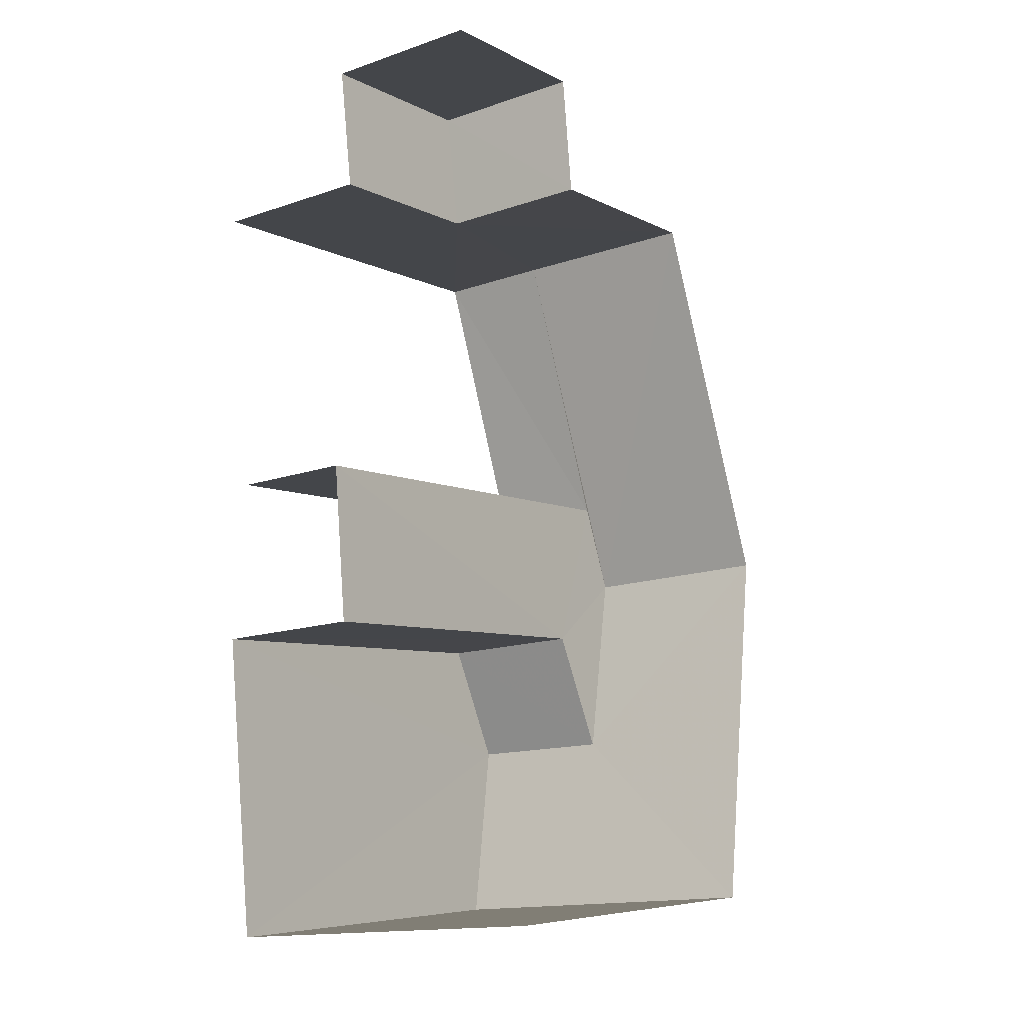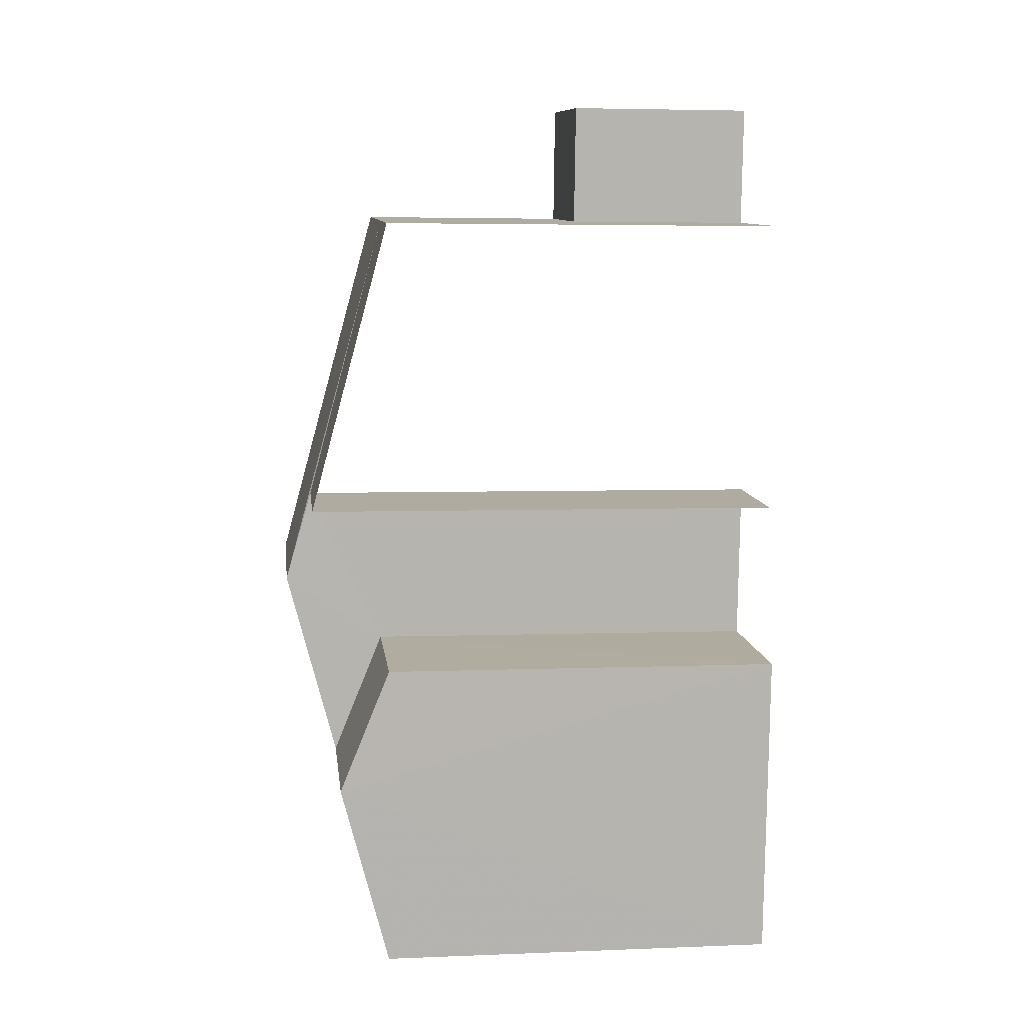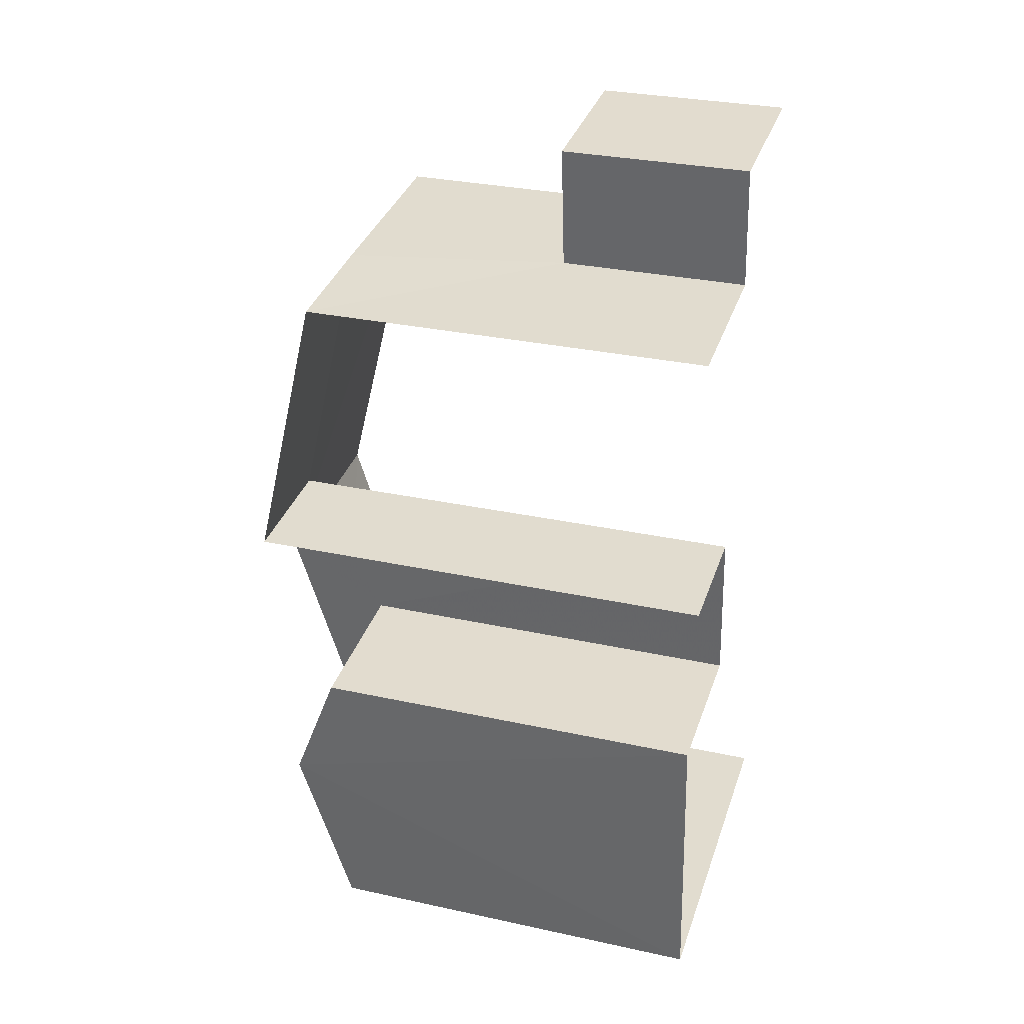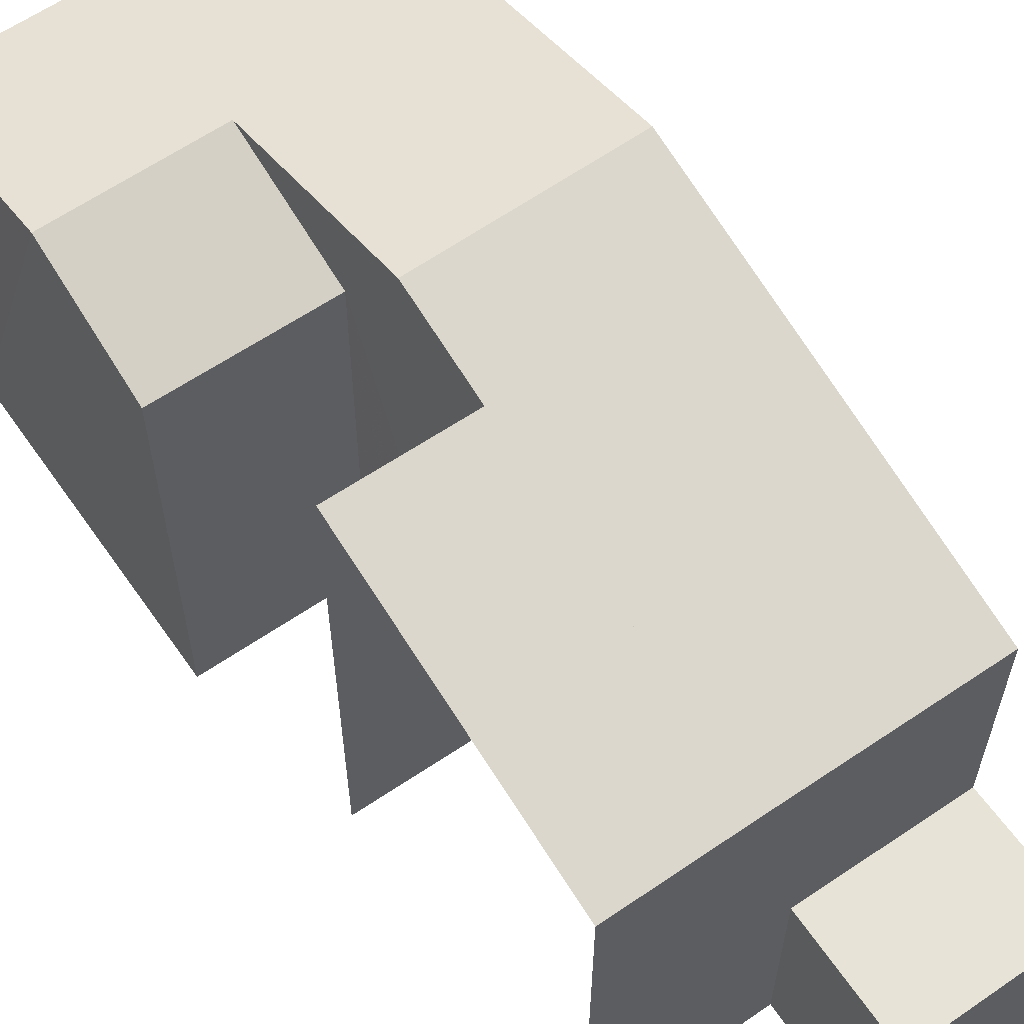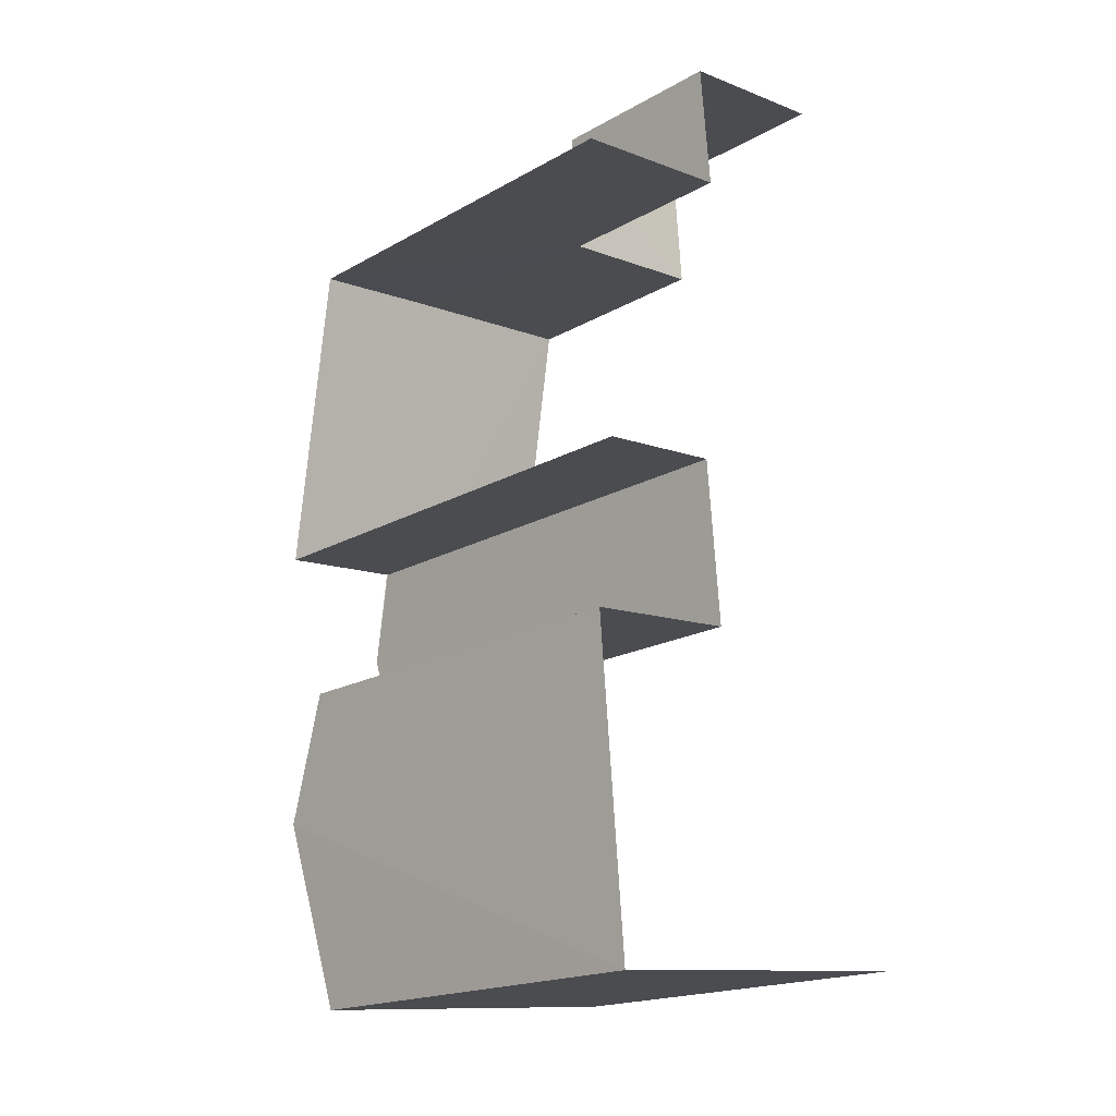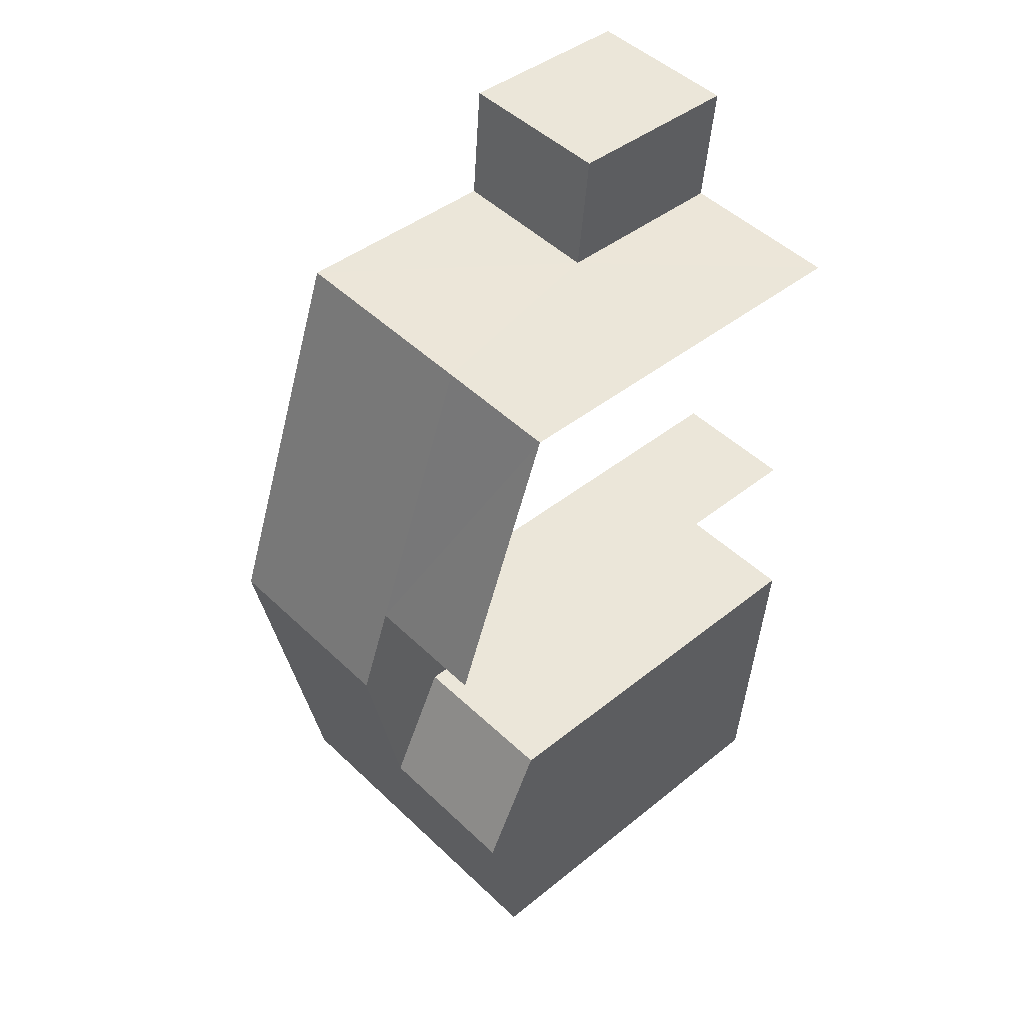
<metadata>
{"format":"obj","ext":"obj","renderer":"f3d","projection":"perspective","resolution":1024,"background":"white","views":[{"elev":-6.8,"azim":-144.9,"up":"+Y"},{"elev":4.8,"azim":82.9,"up":"+Y"},{"elev":30.1,"azim":107.7,"up":"+Y"},{"elev":61.5,"azim":140.0,"up":"+Z"},{"elev":-18.5,"azim":137.1,"up":"+Y"},{"elev":42.3,"azim":46.1,"up":"+Y"}]}
</metadata>
<code>
v -3.733e+05 -1.033e+05 29.76
v -3.733e+05 -1.033e+05 29.76
v -3.733e+05 -1.033e+05 29.76
v -3.733e+05 -1.033e+05 29.76
v -3.733e+05 -1.033e+05 29.76
v -3.733e+05 -1.033e+05 29.76
v -3.733e+05 -1.033e+05 29.76
v -3.733e+05 -1.033e+05 29.76
v -3.733e+05 -1.033e+05 29.76
v -3.733e+05 -1.033e+05 29.76
v -3.733e+05 -1.033e+05 37.94
v -3.733e+05 -1.033e+05 36.28
v -3.733e+05 -1.033e+05 36.29
v -3.733e+05 -1.033e+05 37.94
v -3.733e+05 -1.033e+05 36.29
v -3.733e+05 -1.033e+05 37.51
v -3.733e+05 -1.033e+05 37.53
v -3.733e+05 -1.033e+05 37.1
v -3.733e+05 -1.033e+05 36.29
v -3.733e+05 -1.033e+05 36.29
v -3.733e+05 -1.033e+05 37.1
v -3.733e+05 -1.033e+05 36.29
v -3.733e+05 -1.033e+05 36.29
v -3.733e+05 -1.033e+05 32.8
v -3.733e+05 -1.033e+05 32.8
v -3.733e+05 -1.033e+05 32.8
v -3.733e+05 -1.033e+05 32.8
f 1 2 3
f 1 4 5
f 2 5 6
f 4 7 5
f 8 9 10
f 6 9 8
f 5 9 6
f 5 2 1
f 19 14 6
f 14 13 24
f 6 24 2
f 2 24 26
f 6 14 24
f 15 7 4
f 15 17 7
f 11 12 13
f 14 11 13
f 15 16 17
f 15 12 16
f 11 14 18
f 14 19 18
f 18 20 21
f 18 19 20
f 18 21 22
f 23 18 22
f 24 25 26
f 24 27 25
f 27 3 25
f 27 1 3
f 26 3 2
f 26 25 3
f 23 11 18
f 5 23 9
f 11 16 12
f 5 16 23
f 23 16 11
f 8 20 19
f 6 8 19
f 16 7 17
f 16 5 7
f 27 15 4
f 4 1 27
f 27 12 15
f 13 12 27
f 24 13 27
f 20 8 21
f 8 10 21
f 10 22 21
f 23 22 10
f 9 23 10

</code>
